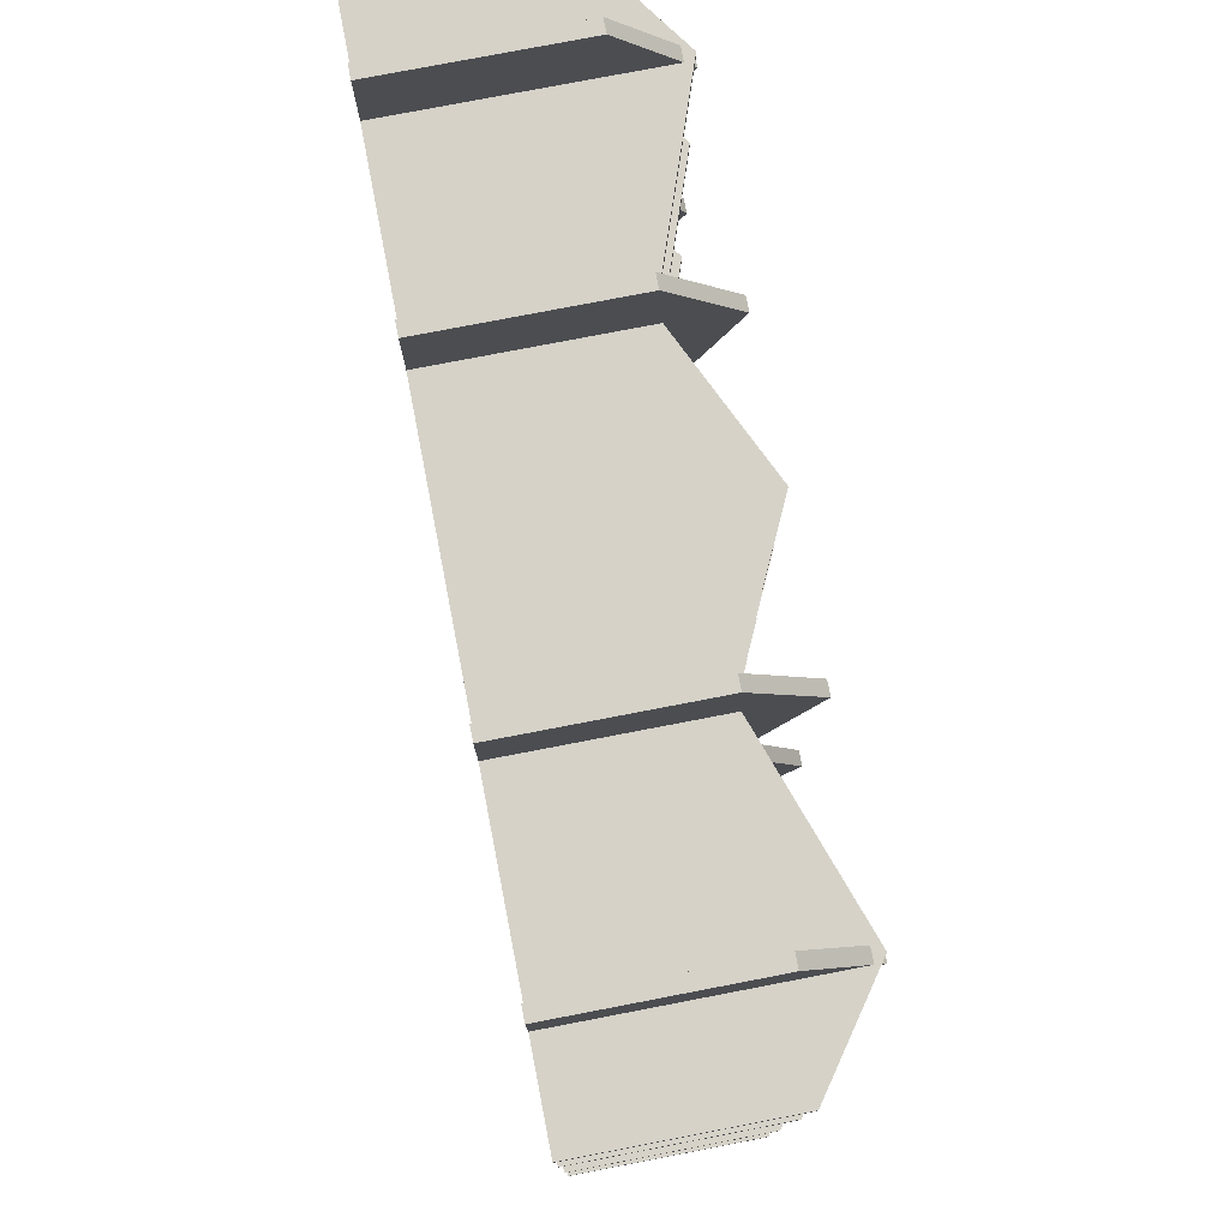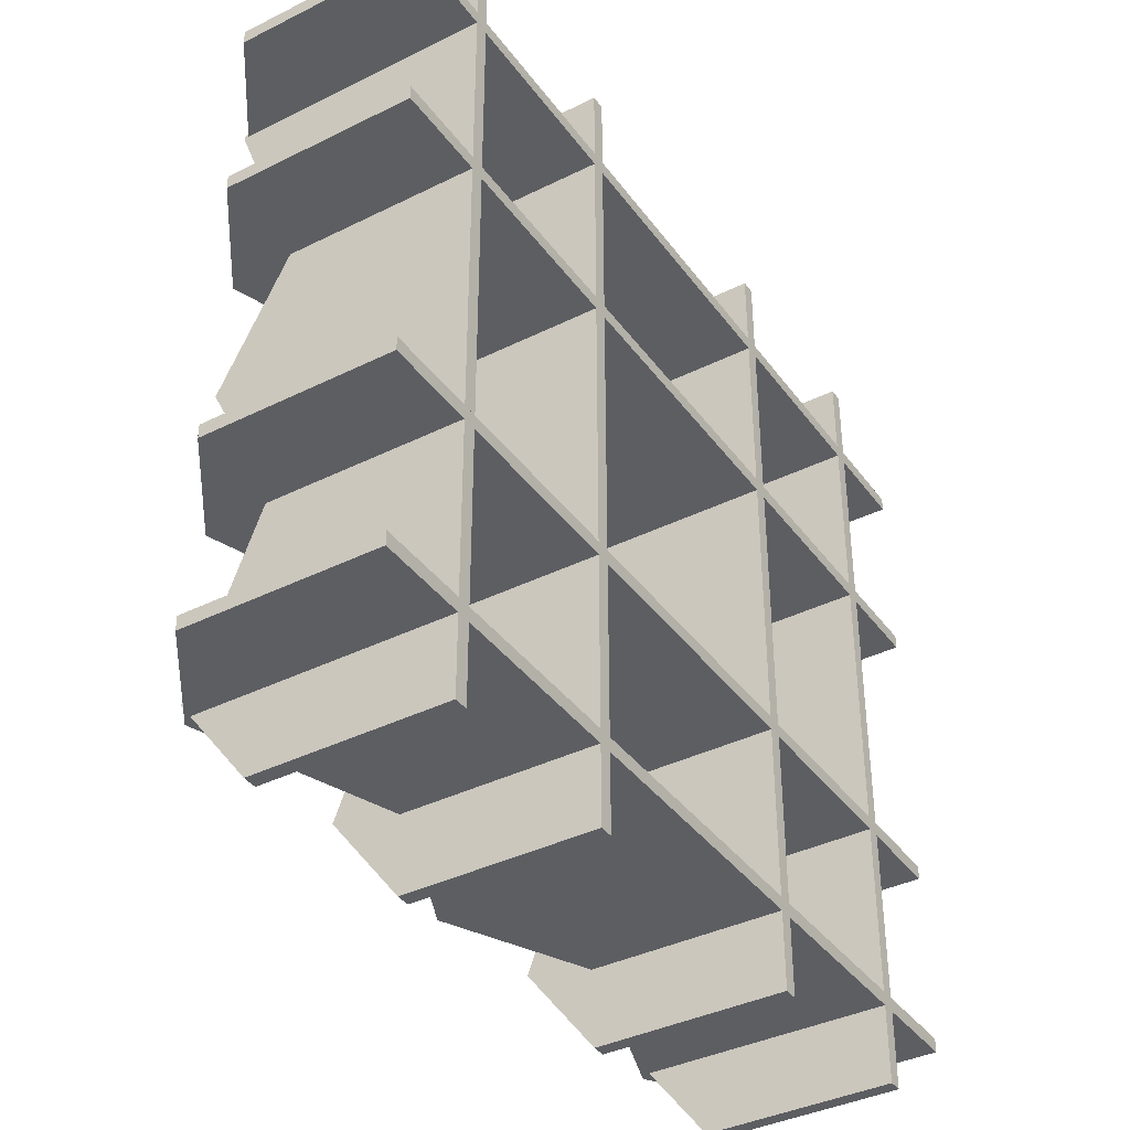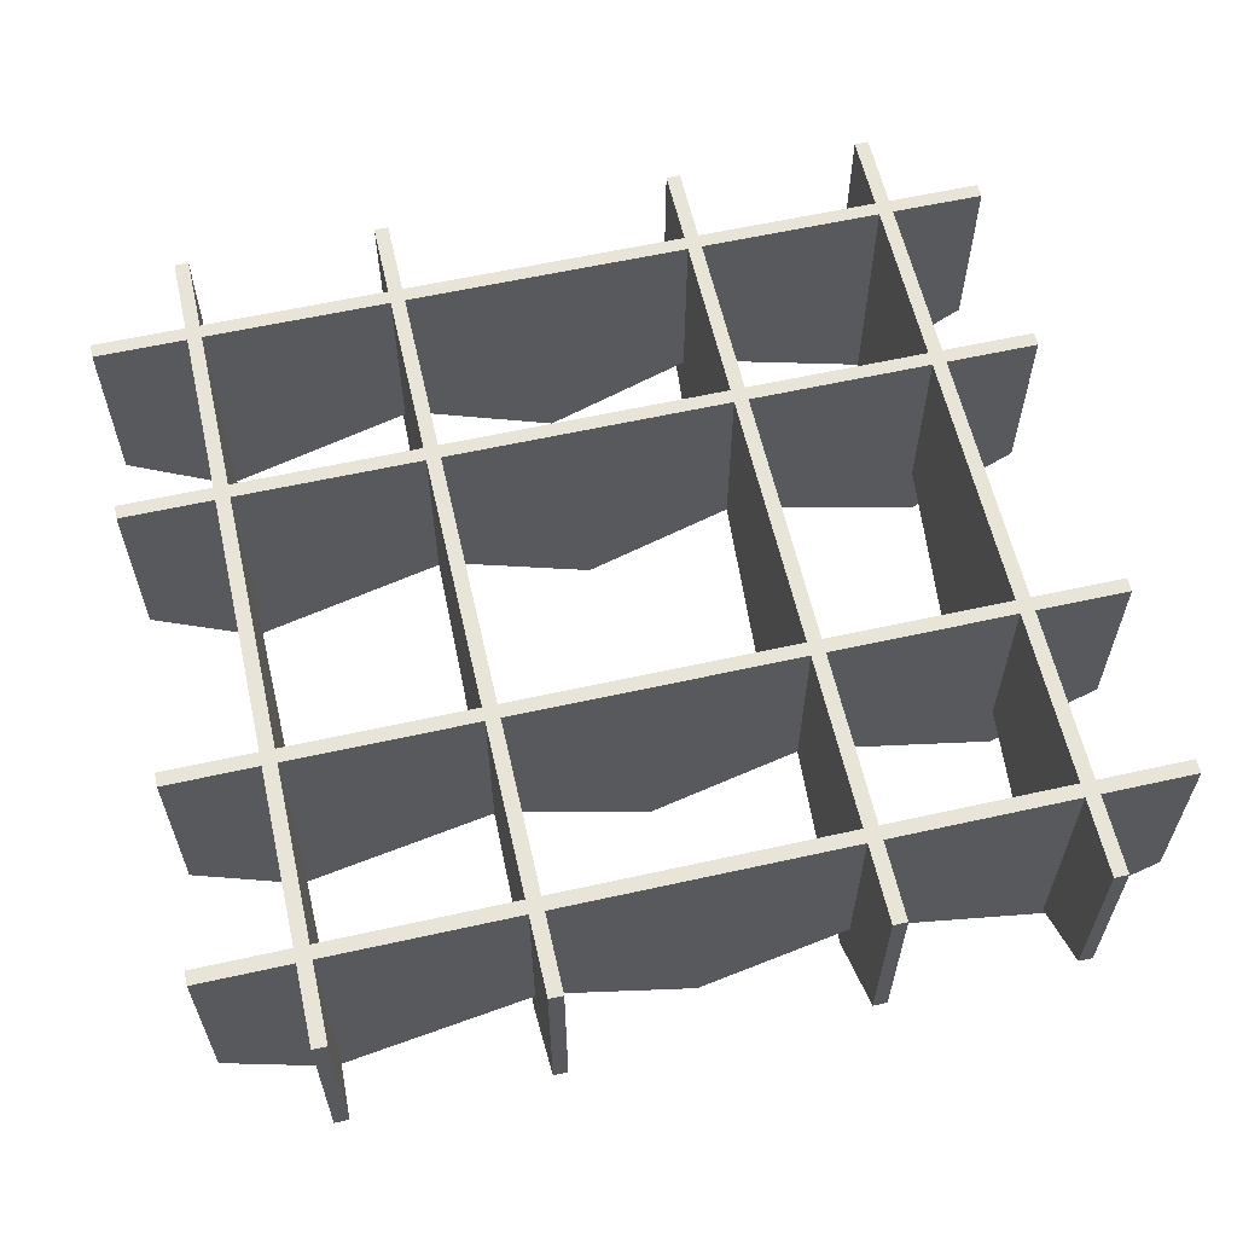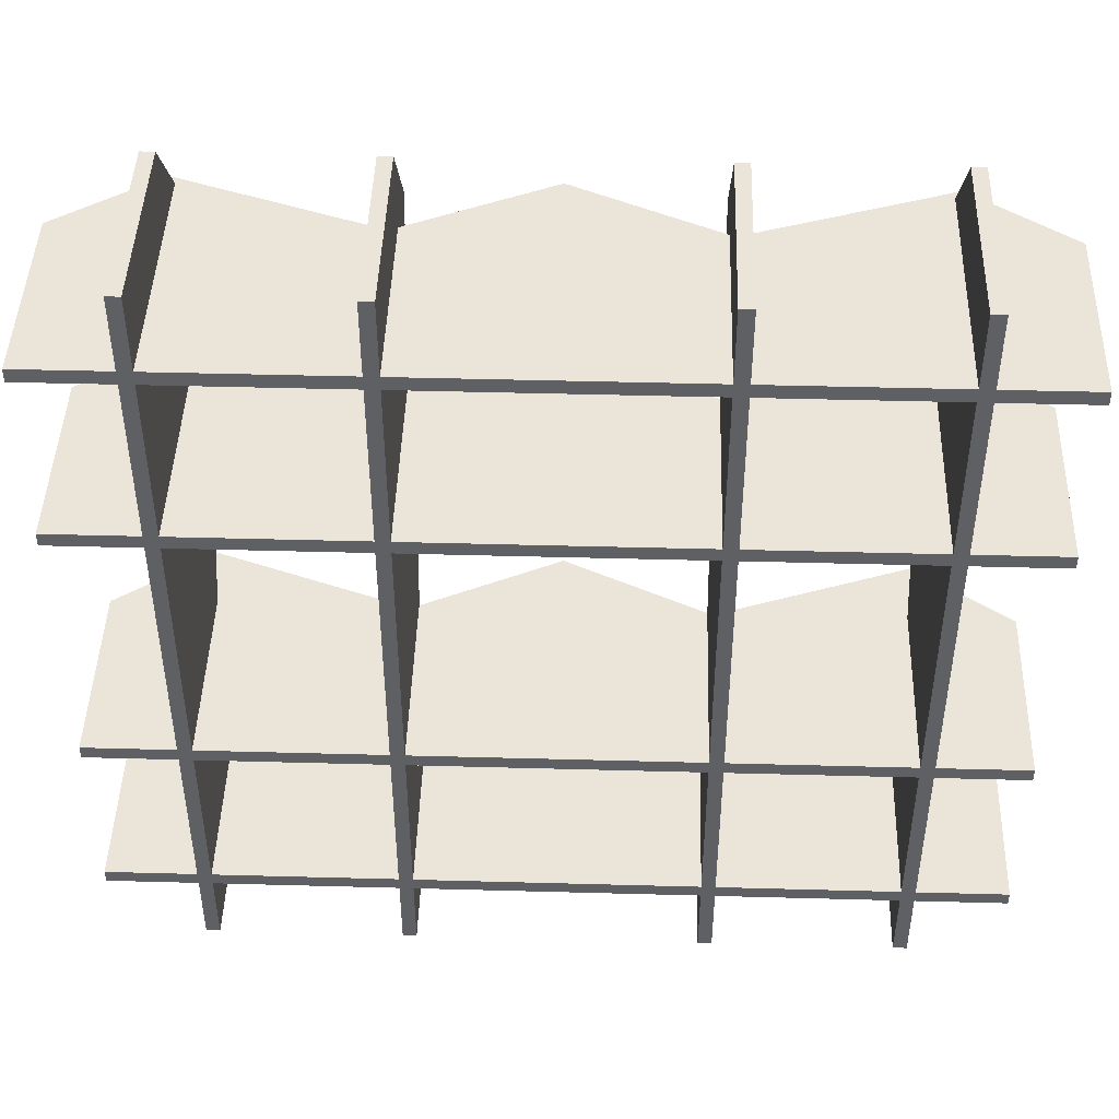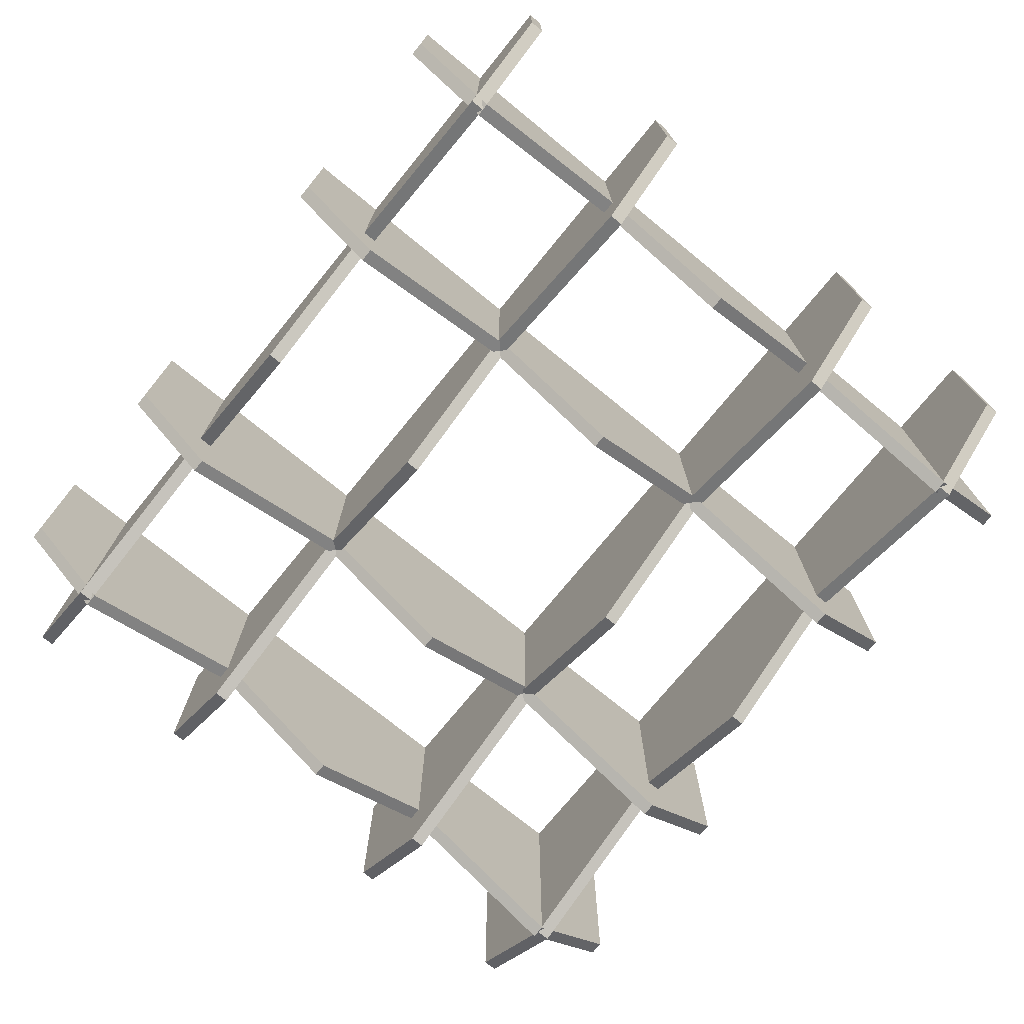
<metadata>
{"format":"obj","ext":"obj","renderer":"f3d","projection":"perspective","resolution":1024,"background":"white","views":[{"elev":78.0,"azim":79.1,"up":"+Y"},{"elev":-38.4,"azim":-57.9,"up":"+Y"},{"elev":60.4,"azim":-12.8,"up":"+Z"},{"elev":45.4,"azim":1.8,"up":"+Y"},{"elev":-74.2,"azim":50.8,"up":"+Z"}]}
</metadata>
<code>
v -0.2733 -0.333 0.1373
v -0.2733 0.3327 -0.01504
v -0.2733 0.3327 0.1373
v -0.2733 0.1108 -0.01504
v -0.2733 -0.000122 -0.07146
v -0.2733 0.2588 -0.07146
v -0.2733 -0.1111 -0.01504
v -0.2846 0.2588 -0.07146
v -0.2846 0.3327 0.1373
v -0.2846 0.3327 -0.01504
v -0.2846 0.1108 -0.01504
v -0.2846 -0.333 0.1373
v -0.2733 -0.259 -0.07146
v -0.2846 -0.000122 -0.07146
v -0.2846 -0.259 -0.07146
v -0.2846 -0.333 -0.01504
v -0.2733 -0.333 -0.01504
v -0.2846 -0.1111 -0.01504
v 0.1263 -0.333 0.1373
v 0.1263 0.3327 -0.01504
v 0.1263 0.3327 0.1373
v 0.1263 0.1108 -0.01504
v 0.1263 -0.000122 -0.07146
v 0.1263 0.2588 -0.07146
v 0.1263 -0.1111 -0.01504
v 0.115 0.2588 -0.07146
v 0.115 0.3327 0.1373
v 0.115 0.3327 -0.01504
v 0.115 0.1108 -0.01504
v 0.115 -0.333 0.1373
v 0.1263 -0.259 -0.07146
v 0.115 -0.000122 -0.07146
v 0.115 -0.259 -0.07146
v 0.115 -0.333 -0.01504
v 0.1263 -0.333 -0.01504
v 0.115 -0.1111 -0.01504
v -0.3585 -0.2703 0.1373
v 0.3579 -0.2703 -0.01504
v 0.3579 -0.2703 0.1373
v 0.1191 -0.2703 -0.01504
v -0.000312 -0.2703 -0.07146
v 0.2783 -0.2703 -0.07146
v -0.1197 -0.2703 -0.01504
v 0.2783 -0.259 -0.07146
v 0.3579 -0.259 0.1373
v 0.3579 -0.259 -0.01504
v 0.1191 -0.259 -0.01504
v -0.3585 -0.259 0.1373
v -0.2789 -0.2703 -0.07146
v -0.000312 -0.259 -0.07146
v -0.2789 -0.259 -0.07146
v -0.3585 -0.259 -0.01504
v -0.3585 -0.2703 -0.01504
v -0.1197 -0.259 -0.01504
v 0.2839 -0.333 0.1373
v 0.2839 0.3327 -0.01504
v 0.2839 0.3327 0.1373
v 0.2839 0.1108 -0.01504
v 0.2839 -0.000122 -0.07146
v 0.2839 0.2588 -0.07146
v 0.2839 -0.1111 -0.01504
v 0.2727 0.2588 -0.07146
v 0.2727 0.3327 0.1373
v 0.2727 0.3327 -0.01504
v 0.2727 0.1108 -0.01504
v 0.2727 -0.333 0.1373
v 0.2839 -0.259 -0.07146
v 0.2727 -0.000122 -0.07146
v 0.2727 -0.259 -0.07146
v 0.2727 -0.333 -0.01504
v 0.2839 -0.333 -0.01504
v 0.2727 -0.1111 -0.01504
v -0.3585 0.2588 0.1373
v 0.3579 0.2588 -0.01504
v 0.3579 0.2588 0.1373
v 0.1191 0.2588 -0.01504
v -0.000312 0.2588 -0.07146
v 0.2783 0.2588 -0.07146
v -0.1197 0.2588 -0.01504
v 0.2783 0.27 -0.07146
v 0.3579 0.27 0.1373
v 0.3579 0.27 -0.01504
v 0.1191 0.27 -0.01504
v -0.3585 0.27 0.1373
v -0.2789 0.2588 -0.07146
v -0.000312 0.27 -0.07146
v -0.2789 0.27 -0.07146
v -0.3585 0.27 -0.01504
v -0.3585 0.2588 -0.01504
v -0.1197 0.27 -0.01504
v -0.3585 0.108 0.1373
v 0.3579 0.108 -0.01504
v 0.3579 0.108 0.1373
v 0.1191 0.108 -0.01504
v -0.000312 0.108 -0.07146
v 0.2783 0.108 -0.07146
v -0.1197 0.108 -0.01504
v 0.2783 0.1193 -0.07146
v 0.3579 0.1193 0.1373
v 0.3579 0.1193 -0.01504
v 0.1191 0.1193 -0.01504
v -0.3585 0.1193 0.1373
v -0.2789 0.108 -0.07146
v -0.000312 0.1193 -0.07146
v -0.2789 0.1193 -0.07146
v -0.3585 0.1193 -0.01504
v -0.3585 0.108 -0.01504
v -0.1197 0.1193 -0.01504
v -0.1131 -0.333 0.1373
v -0.1131 0.3327 -0.01504
v -0.1131 0.3327 0.1373
v -0.1131 0.1108 -0.01504
v -0.1131 -0.000122 -0.07146
v -0.1131 0.2588 -0.07146
v -0.1131 -0.1111 -0.01504
v -0.1244 0.2588 -0.07146
v -0.1244 0.3327 0.1373
v -0.1244 0.3327 -0.01504
v -0.1244 0.1108 -0.01504
v -0.1244 -0.333 0.1373
v -0.1131 -0.259 -0.07146
v -0.1244 -0.000122 -0.07146
v -0.1244 -0.259 -0.07146
v -0.1244 -0.333 -0.01504
v -0.1131 -0.333 -0.01504
v -0.1244 -0.1111 -0.01504
v -0.3585 -0.1186 0.1373
v 0.3579 -0.1186 -0.01504
v 0.3579 -0.1186 0.1373
v 0.1191 -0.1186 -0.01504
v -0.000312 -0.1186 -0.07146
v 0.2783 -0.1186 -0.07146
v -0.1197 -0.1186 -0.01504
v 0.2783 -0.1073 -0.07146
v 0.3579 -0.1073 0.1373
v 0.3579 -0.1073 -0.01504
v 0.1191 -0.1073 -0.01504
v -0.3585 -0.1073 0.1373
v -0.2789 -0.1186 -0.07146
v -0.000312 -0.1073 -0.07146
v -0.2789 -0.1073 -0.07146
v -0.3585 -0.1073 -0.01504
v -0.3585 -0.1186 -0.01504
v -0.1197 -0.1073 -0.01504
g mesh1_mesh1-geometry
f 1 2 3
f 2 1 4
f 4 1 5
f 2 4 6
f 5 1 7
f 8 9 10
f 9 11 12
f 7 1 13
f 9 8 11
f 12 11 14
f 12 15 16
f 13 1 17
f 12 14 18
f 12 18 15
g mesh1_mesh1-geometry
f 3 2 1
f 4 1 2
f 3 9 2
f 3 1 9
f 5 1 4
f 6 4 2
f 10 2 9
f 12 9 1
f 7 1 5
f 4 11 5
f 4 6 11
f 6 2 8
f 10 8 2
f 10 9 8
f 12 11 9
f 12 1 16
f 13 1 7
f 7 5 18
f 14 5 11
f 8 11 6
f 11 8 9
f 14 11 12
f 17 16 1
f 16 15 12
f 17 1 13
f 13 7 15
f 14 18 5
f 18 15 7
f 18 14 12
f 16 17 15
f 15 18 12
f 13 15 17
g mesh1_mesh1-geometry
f 2 9 3
f 9 1 3
f 9 2 10
f 1 9 12
f 5 11 4
f 11 6 4
f 8 2 6
f 2 8 10
f 16 1 12
f 18 5 7
f 11 5 14
f 6 11 8
f 1 16 17
f 15 7 13
f 5 18 14
f 7 15 18
f 15 17 16
f 17 15 13
g mesh2_mesh2-geometry
f 19 20 21
f 20 19 22
f 22 19 23
f 20 22 24
f 23 19 25
f 26 27 28
f 27 29 30
f 25 19 31
f 27 26 29
f 30 29 32
f 30 33 34
f 31 19 35
f 30 32 36
f 30 36 33
g mesh2_mesh2-geometry
f 21 20 19
f 22 19 20
f 21 27 20
f 21 19 27
f 23 19 22
f 24 22 20
f 28 20 27
f 30 27 19
f 25 19 23
f 22 29 23
f 22 24 29
f 24 20 26
f 28 26 20
f 28 27 26
f 30 29 27
f 30 19 34
f 31 19 25
f 25 23 36
f 32 23 29
f 26 29 24
f 29 26 27
f 32 29 30
f 35 34 19
f 34 33 30
f 35 19 31
f 31 25 33
f 32 36 23
f 36 33 25
f 36 32 30
f 34 35 33
f 33 36 30
f 31 33 35
g mesh2_mesh2-geometry
f 20 27 21
f 27 19 21
f 27 20 28
f 19 27 30
f 23 29 22
f 29 24 22
f 26 20 24
f 20 26 28
f 34 19 30
f 36 23 25
f 29 23 32
f 24 29 26
f 19 34 35
f 33 25 31
f 23 36 32
f 25 33 36
f 33 35 34
f 35 33 31
g mesh3_mesh3-geometry
f 37 38 39
f 38 37 40
f 40 37 41
f 38 40 42
f 41 37 43
f 44 45 46
f 45 47 48
f 43 37 49
f 45 44 47
f 48 47 50
f 48 51 52
f 49 37 53
f 48 50 54
f 48 54 51
g mesh3_mesh3-geometry
f 39 38 37
f 40 37 38
f 39 45 38
f 39 37 45
f 41 37 40
f 42 40 38
f 46 38 45
f 48 45 37
f 43 37 41
f 41 40 50
f 40 42 47
f 42 38 44
f 46 44 38
f 46 45 44
f 48 47 45
f 48 37 52
f 49 37 43
f 43 41 54
f 47 50 40
f 50 54 41
f 44 47 42
f 47 44 45
f 50 47 48
f 53 52 37
f 52 51 48
f 53 37 49
f 49 43 51
f 54 51 43
f 54 50 48
f 53 49 52
f 51 54 48
f 51 52 49
g mesh3_mesh3-geometry
f 38 45 39
f 45 37 39
f 45 38 46
f 37 45 48
f 50 40 41
f 47 42 40
f 44 38 42
f 38 44 46
f 52 37 48
f 54 41 43
f 40 50 47
f 41 54 50
f 42 47 44
f 37 52 53
f 51 43 49
f 43 51 54
f 52 49 53
f 49 52 51
g mesh4_mesh4-geometry
f 55 56 57
f 56 55 58
f 58 55 59
f 56 58 60
f 59 55 61
f 62 63 64
f 63 65 66
f 61 55 67
f 63 62 65
f 66 65 68
f 66 69 70
f 67 55 71
f 66 68 72
f 66 72 69
g mesh4_mesh4-geometry
f 57 56 55
f 58 55 56
f 57 63 56
f 57 55 63
f 59 55 58
f 60 58 56
f 64 56 63
f 66 63 55
f 61 55 59
f 58 65 59
f 58 60 65
f 60 56 62
f 64 62 56
f 64 63 62
f 66 65 63
f 66 55 70
f 67 55 61
f 61 59 72
f 68 59 65
f 62 65 60
f 65 62 63
f 68 65 66
f 71 70 55
f 70 69 66
f 71 55 67
f 67 61 69
f 68 72 59
f 72 69 61
f 72 68 66
f 70 71 69
f 69 72 66
f 67 69 71
g mesh4_mesh4-geometry
f 56 63 57
f 63 55 57
f 63 56 64
f 55 63 66
f 59 65 58
f 65 60 58
f 62 56 60
f 56 62 64
f 70 55 66
f 72 59 61
f 65 59 68
f 60 65 62
f 55 70 71
f 69 61 67
f 59 72 68
f 61 69 72
f 69 71 70
f 71 69 67
g mesh5_mesh5-geometry
f 73 74 75
f 74 73 76
f 76 73 77
f 74 76 78
f 77 73 79
f 80 81 82
f 81 83 84
f 79 73 85
f 81 80 83
f 84 83 86
f 84 87 88
f 85 73 89
f 84 86 90
f 84 90 87
g mesh5_mesh5-geometry
f 75 74 73
f 76 73 74
f 75 81 74
f 75 73 81
f 77 73 76
f 78 76 74
f 82 74 81
f 84 81 73
f 79 73 77
f 77 76 86
f 76 78 83
f 78 74 80
f 82 80 74
f 82 81 80
f 84 83 81
f 84 73 88
f 85 73 79
f 79 77 90
f 83 86 76
f 86 90 77
f 80 83 78
f 83 80 81
f 86 83 84
f 89 88 73
f 88 87 84
f 89 73 85
f 85 79 87
f 90 87 79
f 90 86 84
f 89 85 88
f 87 90 84
f 87 88 85
g mesh5_mesh5-geometry
f 74 81 75
f 81 73 75
f 81 74 82
f 73 81 84
f 86 76 77
f 83 78 76
f 80 74 78
f 74 80 82
f 88 73 84
f 90 77 79
f 76 86 83
f 77 90 86
f 78 83 80
f 73 88 89
f 87 79 85
f 79 87 90
f 88 85 89
f 85 88 87
g mesh6_mesh6-geometry
f 91 92 93
f 92 91 94
f 94 91 95
f 92 94 96
f 95 91 97
f 98 99 100
f 99 101 102
f 97 91 103
f 99 98 101
f 102 101 104
f 102 105 106
f 103 91 107
f 102 104 108
f 102 108 105
g mesh6_mesh6-geometry
f 93 92 91
f 94 91 92
f 93 99 92
f 93 91 99
f 95 91 94
f 96 94 92
f 100 92 99
f 102 99 91
f 97 91 95
f 95 94 104
f 94 96 101
f 96 92 98
f 100 98 92
f 100 99 98
f 102 101 99
f 102 91 106
f 103 91 97
f 97 95 108
f 101 104 94
f 104 108 95
f 98 101 96
f 101 98 99
f 104 101 102
f 107 106 91
f 106 105 102
f 107 91 103
f 103 97 105
f 108 105 97
f 108 104 102
f 107 103 106
f 105 108 102
f 105 106 103
g mesh6_mesh6-geometry
f 92 99 93
f 99 91 93
f 99 92 100
f 91 99 102
f 104 94 95
f 101 96 94
f 98 92 96
f 92 98 100
f 106 91 102
f 108 95 97
f 94 104 101
f 95 108 104
f 96 101 98
f 91 106 107
f 105 97 103
f 97 105 108
f 106 103 107
f 103 106 105
g mesh7_mesh7-geometry
f 109 110 111
f 110 109 112
f 112 109 113
f 110 112 114
f 113 109 115
f 116 117 118
f 117 119 120
f 115 109 121
f 117 116 119
f 120 119 122
f 120 123 124
f 121 109 125
f 120 122 126
f 120 126 123
g mesh7_mesh7-geometry
f 111 110 109
f 112 109 110
f 111 117 110
f 111 109 117
f 113 109 112
f 114 112 110
f 118 110 117
f 120 117 109
f 115 109 113
f 112 119 113
f 112 114 119
f 114 110 116
f 118 116 110
f 118 117 116
f 120 119 117
f 120 109 124
f 121 109 115
f 115 113 126
f 122 113 119
f 116 119 114
f 119 116 117
f 122 119 120
f 125 124 109
f 124 123 120
f 125 109 121
f 121 115 123
f 122 126 113
f 126 123 115
f 126 122 120
f 124 125 123
f 123 126 120
f 121 123 125
g mesh7_mesh7-geometry
f 110 117 111
f 117 109 111
f 117 110 118
f 109 117 120
f 113 119 112
f 119 114 112
f 116 110 114
f 110 116 118
f 124 109 120
f 126 113 115
f 119 113 122
f 114 119 116
f 109 124 125
f 123 115 121
f 113 126 122
f 115 123 126
f 123 125 124
f 125 123 121
g mesh8_mesh8-geometry
f 127 128 129
f 128 127 130
f 130 127 131
f 128 130 132
f 131 127 133
f 134 135 136
f 135 137 138
f 133 127 139
f 135 134 137
f 138 137 140
f 138 141 142
f 139 127 143
f 138 140 144
f 138 144 141
g mesh8_mesh8-geometry
f 129 128 127
f 130 127 128
f 129 135 128
f 129 127 135
f 131 127 130
f 132 130 128
f 136 128 135
f 138 135 127
f 133 127 131
f 131 130 140
f 130 132 137
f 132 128 134
f 136 134 128
f 136 135 134
f 138 137 135
f 138 127 142
f 139 127 133
f 133 131 144
f 137 140 130
f 140 144 131
f 134 137 132
f 137 134 135
f 140 137 138
f 143 142 127
f 142 141 138
f 143 127 139
f 139 133 141
f 144 141 133
f 144 140 138
f 143 139 142
f 141 144 138
f 141 142 139
g mesh8_mesh8-geometry
f 128 135 129
f 135 127 129
f 135 128 136
f 127 135 138
f 140 130 131
f 137 132 130
f 134 128 132
f 128 134 136
f 142 127 138
f 144 131 133
f 130 140 137
f 131 144 140
f 132 137 134
f 127 142 143
f 141 133 139
f 133 141 144
f 142 139 143
f 139 142 141

</code>
